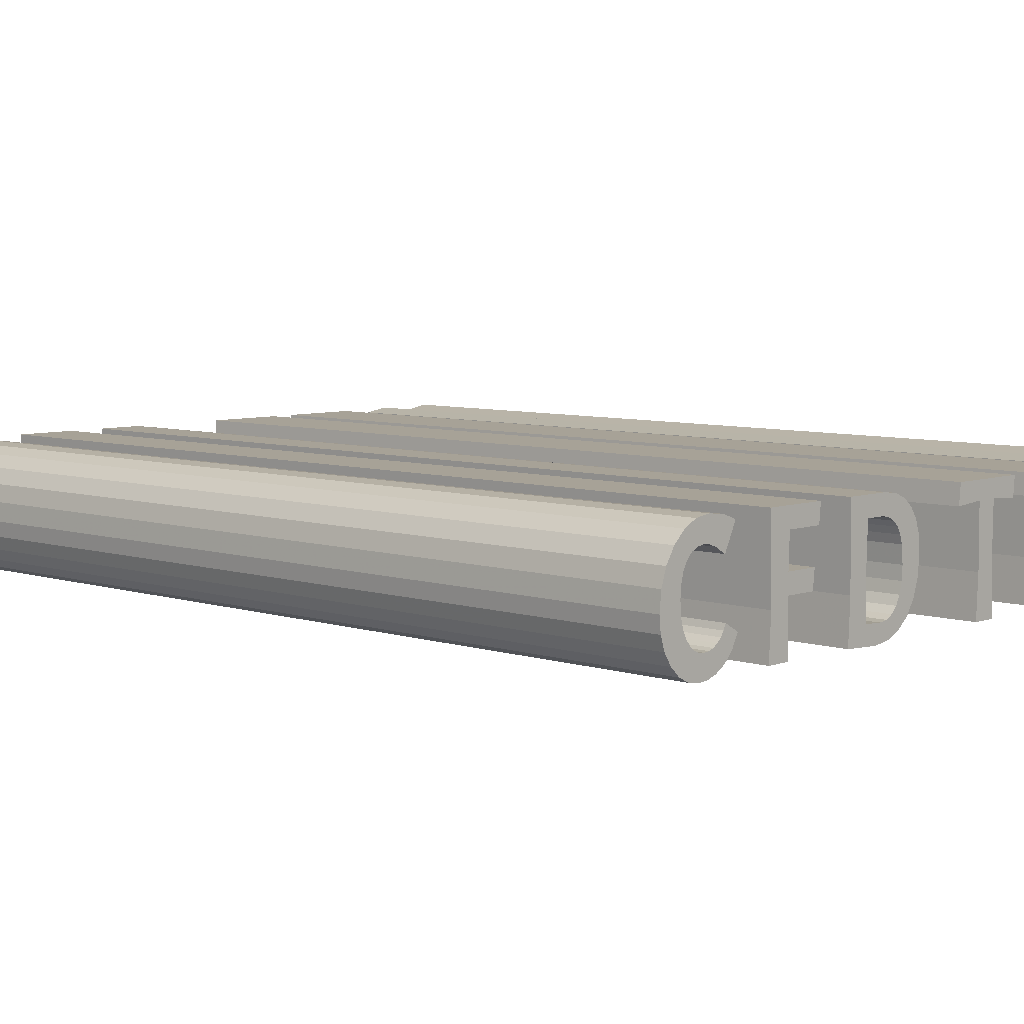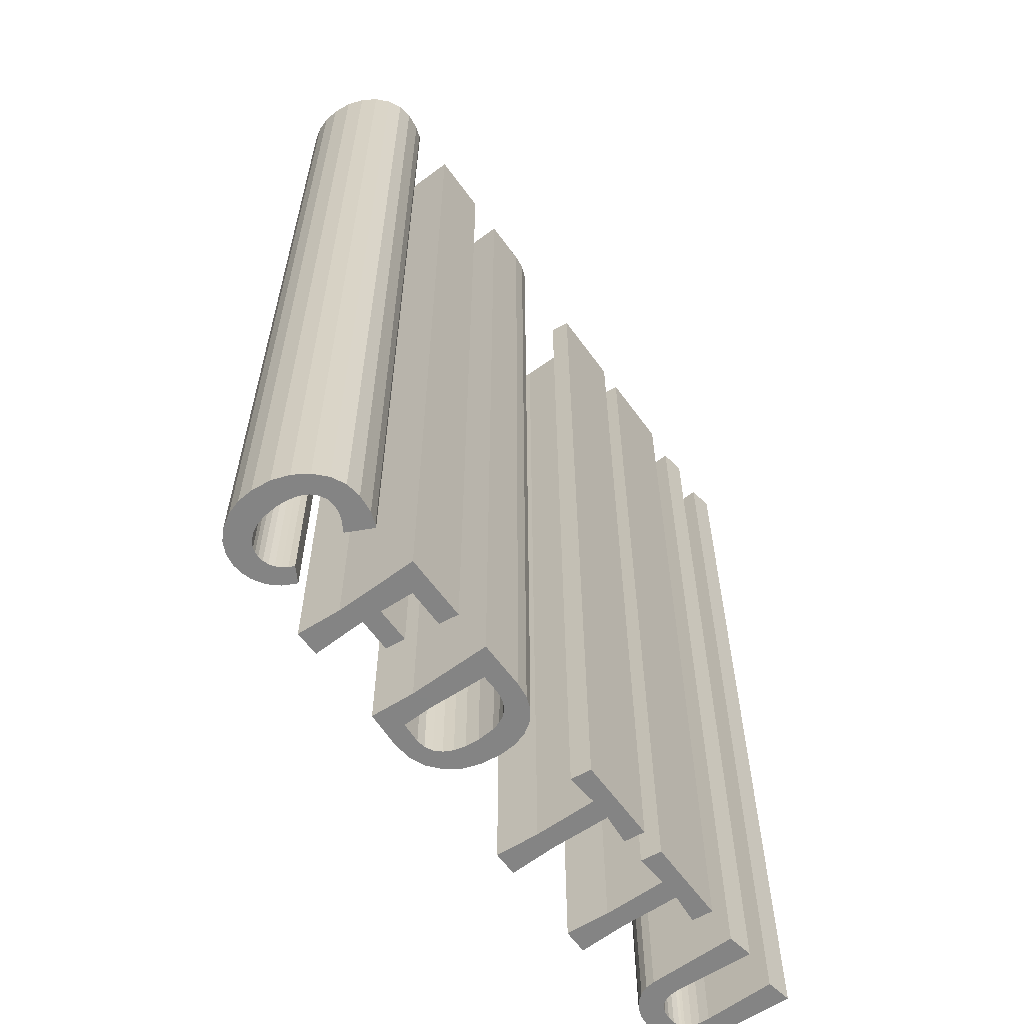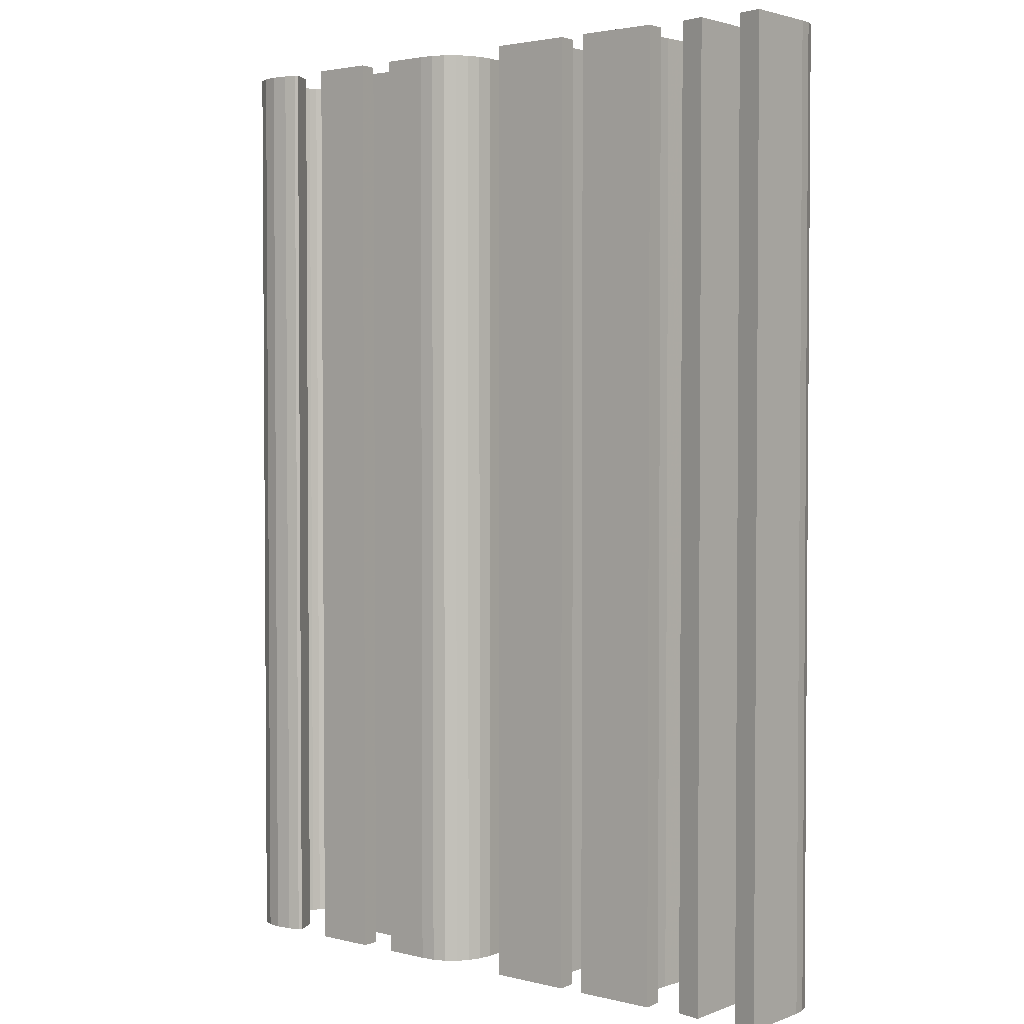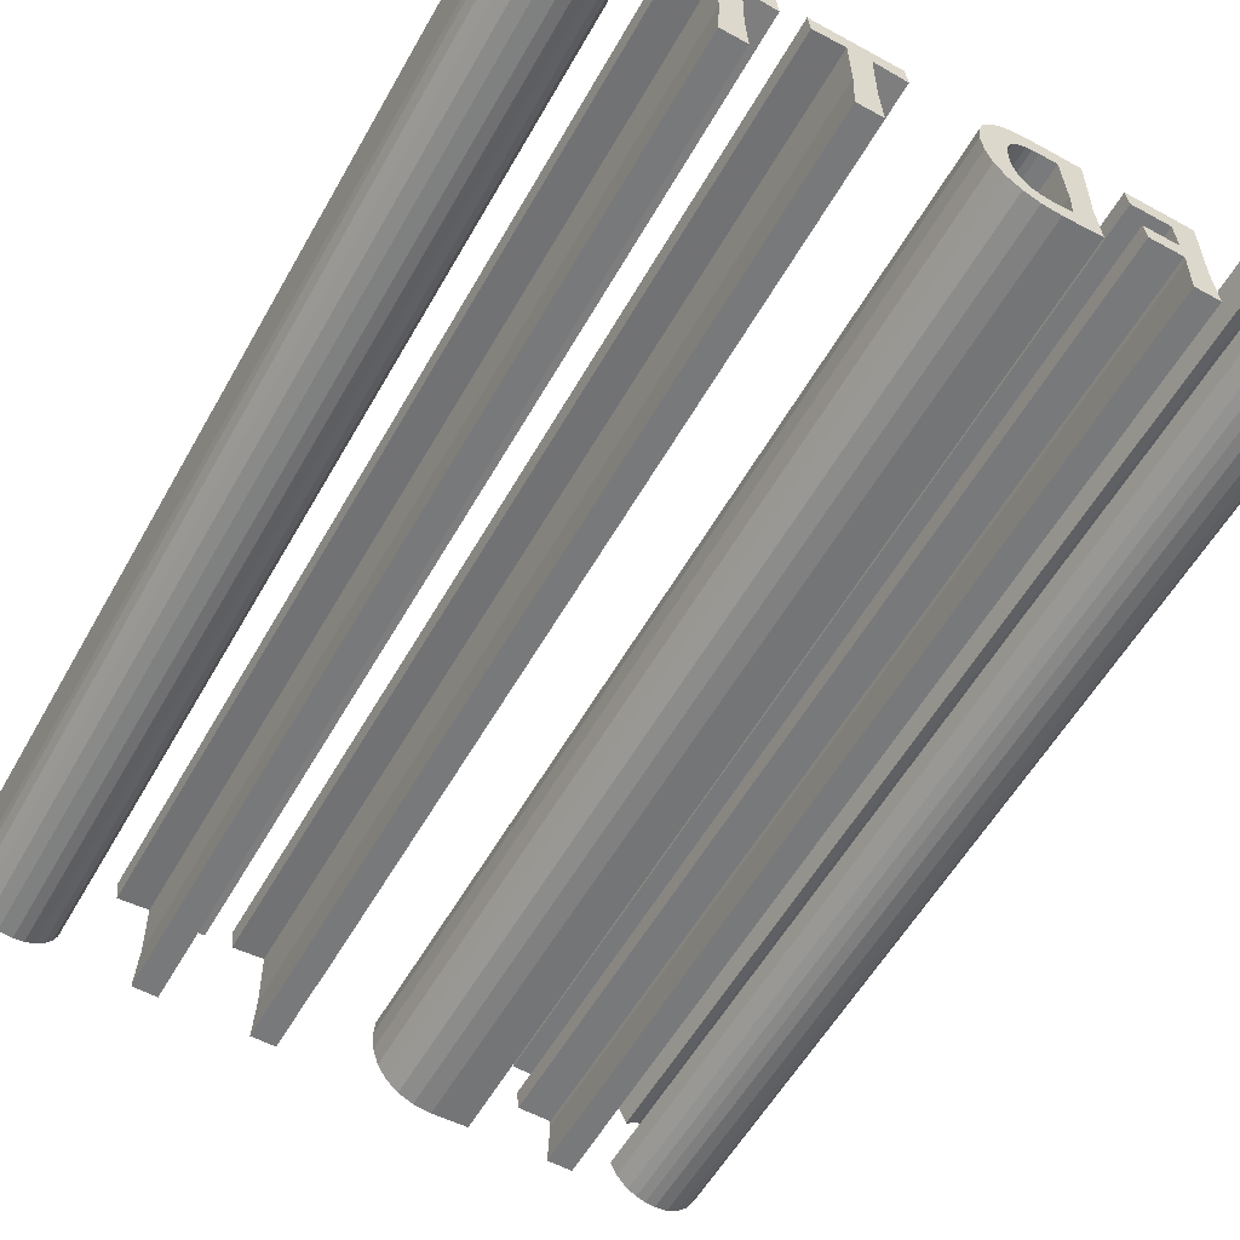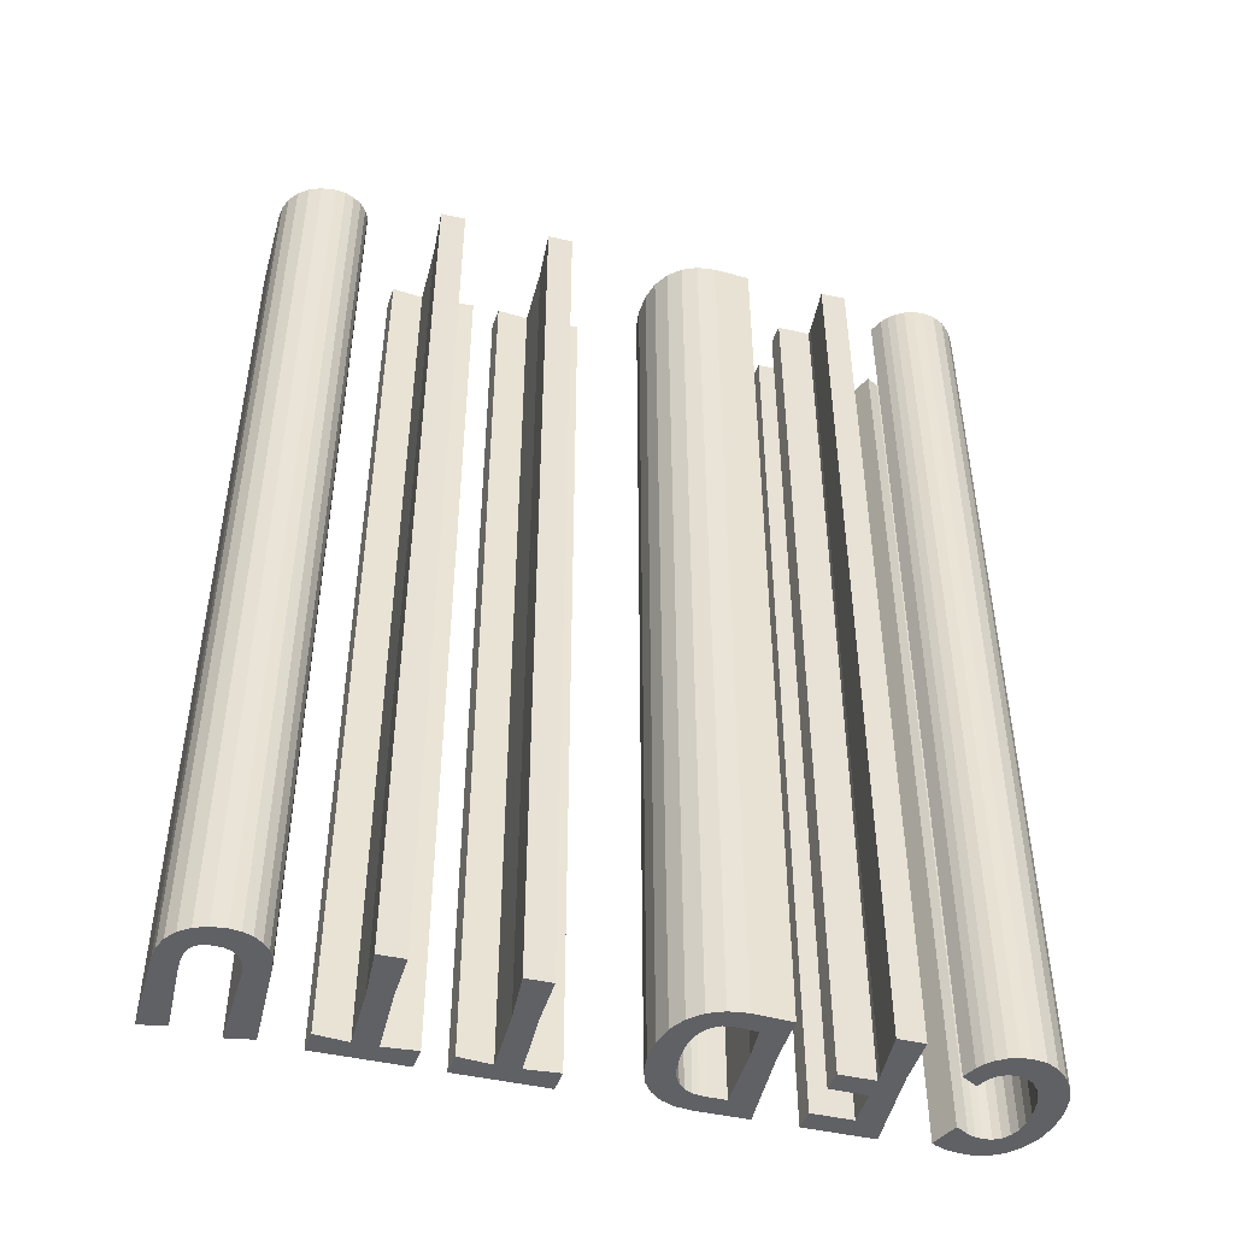
<metadata>
{"format":"obj","ext":"obj","renderer":"f3d","projection":"perspective","resolution":1024,"background":"white","views":[{"elev":6.6,"azim":-46.5,"up":"+Z"},{"elev":-61.3,"azim":-54.3,"up":"+Y"},{"elev":2.7,"azim":40.3,"up":"+Y"},{"elev":-57.7,"azim":150.5,"up":"+Z"},{"elev":-48.0,"azim":165.9,"up":"+Y"}]}
</metadata>
<code>
o motorBike_updated
v 0.3244 4 1.249
v 0.4265 4 1.234
v 0.4265 -4 1.234
v 0.3244 -4 1.249
v 0.2336 4 1.294
v 0.2336 -4 1.294
v 0.154 4 1.369
v 0.154 -4 1.369
v 0.5818 4 1.266
v 0.6507 4 1.306
v 0.6507 -4 1.306
v 0.5818 -4 1.266
v 0.5071 4 1.242
v 0.5071 -4 1.242
v 0.7976 4 1.506
v 0.7976 -4 1.506
v 0.745 -4 1.403
v 0.745 4 1.403
v 0.7018 4 1.35
v 0.7018 -4 1.35
v 0.6768 4 1.576
v 0.6768 -4 1.576
v 0.6309 4 1.492
v 0.5967 4 1.459
v 0.5967 -4 1.459
v 0.6309 -4 1.492
v 0.6576 4 1.531
v 0.6576 -4 1.531
v 0.4701 4 1.416
v 0.4701 -4 1.416
v 0.5154 -4 1.421
v 0.5154 4 1.421
v 0.5576 -4 1.435
v 0.5576 4 1.435
v 0.3467 4 1.459
v 0.3 4 1.514
v 0.3 -4 1.514
v 0.3467 -4 1.459
v 0.3973 4 1.429
v 0.3973 -4 1.429
v 0.4322 -4 1.419
v 0.4322 4 1.419
v 0.2498 4 1.64
v 0.2374 4 1.766
v 0.2374 -4 1.766
v 0.2498 -4 1.64
v 0.2701 4 1.573
v 0.2701 -4 1.573
v 0.2642 4 1.939
v 0.2976 4 2.003
v 0.2976 -4 2.003
v 0.2642 -4 1.939
v 0.2441 4 1.861
v 0.2441 -4 1.861
v 0.4588 4 2.086
v 0.4588 -4 2.086
v 0.3962 -4 2.076
v 0.3962 4 2.076
v 0.3425 -4 2.049
v 0.3425 4 2.049
v 0.5692 4 2.06
v 0.5692 -4 2.06
v 0.511 -4 2.079
v 0.511 4 2.079
v 0.664 4 2.005
v 0.664 -4 2.005
v 0.763 4 2.208
v 0.763 -4 2.208
v 0.7365 4 2.224
v 0.7365 -4 2.224
v 0.6441 4 2.255
v 0.6441 -4 2.255
v 0.5038 4 2.27
v 0.5038 -4 2.27
v 0.2723 4 2.197
v 0.1768 4 2.106
v 0.1768 -4 2.106
v 0.2723 -4 2.197
v 0.3813 -4 2.252
v 0.3813 4 2.252
v 0.0436 4 1.701
v 0.0436 -4 1.701
v 0.0584 -4 1.853
v 0.0584 4 1.853
v 0.1028 4 1.988
v 0.1028 -4 1.988
v 0.09268 4 1.467
v 0.09268 -4 1.467
v 0.05587 4 1.577
v 0.05587 -4 1.577
v 1.628 4 2.099
v 1.628 -4 2.099
v 1.318 -4 2.099
v 1.318 4 2.099
v 1.645 4 2.255
v 1.645 -4 2.255
v 1.118 4 2.255
v 1.118 -4 2.255
v 1.135 4 1.604
v 1.135 -4 1.604
v 1.118 4 1.25
v 1.118 -4 1.25
v 1.321 4 1.25
v 1.321 -4 1.25
v 1.304 4 1.629
v 1.304 -4 1.629
v 1.305 4 1.677
v 1.305 -4 1.677
v 1.572 4 1.677
v 1.572 -4 1.677
v 1.588 4 1.831
v 1.588 -4 1.831
v 1.309 4 1.831
v 1.309 -4 1.831
v 1.967 4 1.25
v 2.265 4 1.234
v 2.265 -4 1.234
v 1.967 -4 1.25
v 2.636 4 1.389
v 2.636 -4 1.389
v 2.534 -4 1.303
v 2.534 4 1.303
v 2.411 -4 1.251
v 2.411 4 1.251
v 2.758 4 1.645
v 2.773 4 1.809
v 2.773 -4 1.809
v 2.758 -4 1.645
v 2.713 4 1.505
v 2.713 -4 1.505
v 2.724 4 2.048
v 2.663 4 2.137
v 2.663 -4 2.137
v 2.724 -4 2.048
v 2.761 4 1.939
v 2.761 -4 1.939
v 2.477 4 2.242
v 2.355 4 2.255
v 2.355 -4 2.255
v 2.477 -4 2.242
v 2.579 4 2.202
v 2.579 -4 2.202
v 1.967 4 2.255
v 1.967 -4 2.255
v 1.984 4 1.604
v 1.984 -4 1.604
v 2.168 4 2.096
v 2.303 4 2.097
v 2.303 -4 2.097
v 2.168 -4 2.096
v 2.464 4 2.055
v 2.51 4 2.011
v 2.51 -4 2.011
v 2.464 -4 2.055
v 2.405 4 2.084
v 2.405 -4 2.084
v 2.357 4 2.094
v 2.357 -4 2.094
v 2.563 4 1.887
v 2.575 4 1.748
v 2.575 -4 1.748
v 2.563 -4 1.887
v 2.541 4 1.956
v 2.541 -4 1.956
v 2.546 4 1.549
v 2.509 4 1.477
v 2.509 -4 1.477
v 2.546 -4 1.549
v 2.568 4 1.639
v 2.568 -4 1.639
v 2.399 4 1.394
v 2.328 4 1.384
v 2.328 -4 1.384
v 2.399 -4 1.394
v 2.459 4 1.425
v 2.459 -4 1.425
v 2.163 4 1.393
v 2.163 -4 1.393
v 2.153 4 1.629
v 2.153 -4 1.629
v 3.262 4 2.255
v 3.245 4 2.087
v 3.245 -4 2.087
v 3.262 -4 2.255
v 3.503 4 2.107
v 3.503 -4 2.107
v 3.509 4 1.604
v 3.509 -4 1.604
v 3.491 4 1.25
v 3.491 -4 1.25
v 3.695 4 1.25
v 3.695 -4 1.25
v 3.678 4 1.629
v 3.678 -4 1.629
v 3.684 4 2.109
v 3.684 -4 2.109
v 3.937 4 2.087
v 3.937 -4 2.087
v 3.953 4 2.255
v 3.953 -4 2.255
v 4.172 4 2.255
v 4.155 4 2.087
v 4.155 -4 2.087
v 4.172 -4 2.255
v 4.413 4 2.107
v 4.413 -4 2.107
v 4.419 4 1.604
v 4.419 -4 1.604
v 4.401 4 1.25
v 4.401 -4 1.25
v 4.605 4 1.25
v 4.605 -4 1.25
v 4.588 4 1.629
v 4.588 -4 1.629
v 4.594 4 2.109
v 4.594 -4 2.109
v 4.847 4 2.087
v 4.847 -4 2.087
v 4.863 4 2.255
v 4.863 -4 2.255
v 5.406 4 1.243
v 5.489 4 1.234
v 5.489 -4 1.234
v 5.406 -4 1.243
v 5.333 4 1.269
v 5.333 -4 1.269
v 5.268 4 1.314
v 5.268 -4 1.314
v 5.702 4 1.282
v 5.786 4 1.341
v 5.786 -4 1.341
v 5.702 -4 1.282
v 5.603 4 1.246
v 5.603 -4 1.246
v 5.888 4 1.514
v 5.901 4 1.621
v 5.901 -4 1.621
v 5.888 -4 1.514
v 5.85 4 1.421
v 5.85 -4 1.421
v 5.917 4 2.262
v 5.917 -4 2.262
v 5.713 4 2.225
v 5.713 -4 2.225
v 5.731 4 1.655
v 5.731 -4 1.655
v 5.687 4 1.464
v 5.687 -4 1.464
v 5.711 -4 1.51
v 5.711 4 1.51
v 5.726 -4 1.573
v 5.726 4 1.573
v 5.604 4 1.415
v 5.545 4 1.409
v 5.545 -4 1.409
v 5.604 -4 1.415
v 5.652 4 1.433
v 5.652 -4 1.433
v 5.671 4 1.447
v 5.671 -4 1.447
v 5.435 4 1.434
v 5.398 4 1.465
v 5.398 -4 1.465
v 5.435 -4 1.434
v 5.484 4 1.415
v 5.484 -4 1.415
v 5.36 4 1.542
v 5.351 4 1.624
v 5.351 -4 1.624
v 5.36 -4 1.542
v 5.375 4 1.5
v 5.375 -4 1.5
v 5.374 4 2.262
v 5.374 -4 2.262
v 5.164 4 2.225
v 5.164 -4 2.225
v 5.179 4 1.512
v 5.179 -4 1.512
v 5.219 4 1.372
v 5.219 -4 1.372
v 5.189 4 1.438
v 5.189 -4 1.438
g zone0
f 1 2 3
f 1 3 4
f 5 4 6
f 5 1 4
f 7 6 8
f 7 5 6
f 9 10 11
f 9 11 12
f 13 12 14
f 13 9 12
f 2 14 3
f 2 13 14
f 15 16 17
f 18 15 17
f 19 17 20
f 19 18 17
f 10 20 11
f 10 19 20
f 15 21 22
f 15 22 16
f 23 24 25
f 23 25 26
f 27 26 28
f 27 23 26
f 21 28 22
f 21 27 28
f 29 30 31
f 32 31 33
f 32 29 31
f 34 32 33
f 24 33 25
f 24 34 33
f 35 36 37
f 35 37 38
f 39 38 40
f 39 40 41
f 39 35 38
f 42 39 41
f 29 41 30
f 29 42 41
f 43 44 45
f 43 45 46
f 47 46 48
f 47 43 46
f 36 48 37
f 36 47 48
f 49 50 51
f 49 51 52
f 53 52 54
f 53 49 52
f 44 54 45
f 44 53 54
f 55 56 57
f 58 57 59
f 58 55 57
f 60 58 59
f 50 59 51
f 50 60 59
f 61 62 63
f 64 61 63
f 55 63 56
f 55 64 63
f 61 65 66
f 61 66 62
f 65 67 68
f 65 68 66
f 67 69 70
f 67 70 68
f 69 71 72
f 69 72 70
f 71 73 74
f 71 74 72
f 75 76 77
f 75 77 78
f 75 78 79
f 80 75 79
f 73 79 74
f 73 80 79
f 81 82 83
f 84 81 83
f 85 83 86
f 85 84 83
f 76 86 77
f 76 85 86
f 87 7 8
f 87 8 88
f 89 88 90
f 89 87 88
f 81 90 82
f 81 89 90
f 7 35 5
f 87 36 7
f 7 36 35
f 5 39 1
f 35 39 5
f 89 47 87
f 87 47 36
f 1 42 2
f 39 42 1
f 2 29 13
f 42 29 2
f 81 43 89
f 89 43 47
f 13 32 9
f 29 32 13
f 9 34 10
f 32 34 9
f 84 44 81
f 81 44 43
f 10 24 19
f 34 24 10
f 85 53 84
f 84 53 44
f 24 23 19
f 23 18 19
f 23 27 18
f 85 49 53
f 85 76 49
f 76 50 49
f 27 15 18
f 21 15 27
f 76 60 50
f 76 75 60
f 75 58 60
f 58 80 55
f 75 80 58
f 80 73 55
f 55 73 64
f 64 71 61
f 73 71 64
f 61 69 65
f 71 69 61
f 69 67 65
f 38 8 6
f 37 88 8
f 37 8 38
f 40 6 4
f 40 38 6
f 48 90 88
f 48 88 37
f 41 4 3
f 41 40 4
f 30 3 14
f 30 41 3
f 46 82 90
f 46 90 48
f 31 14 12
f 31 30 14
f 33 12 11
f 33 31 12
f 45 83 82
f 45 82 46
f 25 11 20
f 25 33 11
f 54 86 83
f 54 83 45
f 26 25 20
f 17 26 20
f 28 26 17
f 52 86 54
f 77 86 52
f 51 77 52
f 16 28 17
f 16 22 28
f 59 77 51
f 78 77 59
f 57 78 59
f 79 57 56
f 79 78 57
f 74 79 56
f 74 56 63
f 72 63 62
f 72 74 63
f 70 62 66
f 70 72 62
f 68 70 66
f 91 92 93
f 94 91 93
f 91 95 96
f 91 96 92
f 97 98 96
f 95 97 96
f 97 99 100
f 97 100 98
f 99 101 102
f 99 102 100
f 101 103 104
f 101 104 102
f 103 105 106
f 103 106 104
f 105 107 108
f 105 108 106
f 107 109 110
f 107 110 108
f 109 111 112
f 109 112 110
f 111 113 114
f 111 114 112
f 94 93 114
f 113 94 114
f 101 99 103
f 99 105 103
f 99 107 105
f 99 113 107
f 113 109 107
f 99 97 113
f 97 94 113
f 113 111 109
f 94 95 91
f 97 95 94
f 100 102 104
f 106 100 104
f 108 100 106
f 114 100 108
f 110 114 108
f 98 100 114
f 93 98 114
f 112 114 110
f 96 93 92
f 96 98 93
f 115 116 117
f 115 117 118
f 119 120 121
f 122 121 123
f 122 119 121
f 124 122 123
f 116 123 117
f 116 124 123
f 125 126 127
f 125 127 128
f 129 128 130
f 129 125 128
f 119 130 120
f 119 129 130
f 131 132 133
f 131 133 134
f 135 134 136
f 135 131 134
f 126 136 127
f 126 135 136
f 137 138 139
f 137 139 140
f 141 140 142
f 141 137 140
f 132 142 133
f 132 141 142
f 138 143 144
f 138 144 139
f 143 145 146
f 143 146 144
f 145 115 118
f 145 118 146
f 147 148 149
f 147 149 150
f 151 152 153
f 151 153 154
f 155 154 156
f 155 151 154
f 157 156 158
f 157 155 156
f 148 158 149
f 148 157 158
f 159 160 161
f 159 161 162
f 163 162 164
f 163 159 162
f 152 164 153
f 152 163 164
f 165 166 167
f 165 167 168
f 169 168 170
f 169 165 168
f 160 170 161
f 160 169 170
f 171 172 173
f 171 173 174
f 175 174 176
f 175 171 174
f 166 176 167
f 166 175 176
f 172 177 178
f 172 178 173
f 177 179 180
f 177 180 178
f 147 150 180
f 179 147 180
f 115 177 116
f 115 145 177
f 116 172 124
f 177 172 116
f 145 179 177
f 172 171 124
f 171 122 124
f 171 175 122
f 175 166 122
f 166 119 122
f 166 165 119
f 169 129 165
f 165 129 119
f 143 147 145
f 145 147 179
f 160 125 169
f 169 125 129
f 159 126 160
f 160 126 125
f 147 138 148
f 157 138 155
f 148 138 157
f 143 138 147
f 163 135 159
f 159 135 126
f 155 137 151
f 138 137 155
f 152 131 163
f 163 131 135
f 151 141 152
f 137 141 151
f 141 132 152
f 152 132 131
f 178 118 117
f 146 118 178
f 173 117 123
f 173 178 117
f 180 146 178
f 174 173 123
f 121 174 123
f 176 174 121
f 167 176 121
f 120 167 121
f 168 167 120
f 130 170 168
f 130 168 120
f 150 144 146
f 150 146 180
f 128 161 170
f 128 170 130
f 127 162 161
f 127 161 128
f 139 150 149
f 139 158 156
f 139 149 158
f 139 144 150
f 136 164 162
f 136 162 127
f 140 156 154
f 140 139 156
f 134 153 164
f 134 164 136
f 142 154 153
f 142 140 154
f 133 142 153
f 133 153 134
f 181 182 183
f 181 183 184
f 182 185 186
f 182 186 183
f 185 187 188
f 185 188 186
f 187 189 190
f 187 190 188
f 189 191 192
f 189 192 190
f 191 193 194
f 191 194 192
f 193 195 196
f 193 196 194
f 195 197 198
f 195 198 196
f 197 199 200
f 197 200 198
f 199 181 184
f 199 184 200
f 189 187 191
f 187 193 191
f 181 185 182
f 187 185 193
f 185 195 193
f 181 195 185
f 195 199 197
f 181 199 195
f 188 190 192
f 194 188 192
f 186 184 183
f 186 188 194
f 196 186 194
f 196 184 186
f 200 196 198
f 200 184 196
f 201 202 203
f 201 203 204
f 202 205 206
f 202 206 203
f 207 208 206
f 205 207 206
f 207 209 210
f 207 210 208
f 209 211 212
f 209 212 210
f 211 213 214
f 211 214 212
f 213 215 216
f 213 216 214
f 215 217 218
f 215 218 216
f 217 219 220
f 217 220 218
f 219 201 204
f 219 204 220
f 209 207 211
f 207 213 211
f 201 205 202
f 207 205 213
f 205 215 213
f 201 215 205
f 215 219 217
f 201 219 215
f 208 210 212
f 214 208 212
f 206 204 203
f 206 208 214
f 216 206 214
f 216 204 206
f 220 216 218
f 220 204 216
f 221 222 223
f 221 223 224
f 225 224 226
f 225 221 224
f 227 226 228
f 227 225 226
f 229 230 231
f 229 231 232
f 233 232 234
f 233 229 232
f 222 234 223
f 222 233 234
f 235 236 237
f 235 237 238
f 239 238 240
f 239 235 238
f 230 240 231
f 230 239 240
f 236 241 242
f 236 242 237
f 241 243 244
f 241 244 242
f 243 245 246
f 243 246 244
f 247 248 249
f 250 249 251
f 250 247 249
f 252 251 246
f 252 250 251
f 245 252 246
f 253 254 255
f 253 255 256
f 257 256 258
f 257 253 256
f 259 258 260
f 259 257 258
f 247 260 248
f 247 259 260
f 261 262 263
f 261 263 264
f 265 264 266
f 265 261 264
f 254 266 255
f 254 265 266
f 267 268 269
f 267 269 270
f 271 270 272
f 271 267 270
f 262 272 263
f 262 271 272
f 268 273 274
f 268 274 269
f 273 275 276
f 273 276 274
f 277 278 276
f 275 277 276
f 279 227 228
f 279 228 280
f 281 280 282
f 281 279 280
f 277 282 278
f 277 281 282
f 279 262 227
f 225 261 221
f 227 261 225
f 262 261 227
f 281 271 279
f 277 271 281
f 279 271 262
f 221 265 222
f 261 265 221
f 277 267 271
f 222 254 233
f 265 254 222
f 277 268 267
f 233 253 229
f 254 253 233
f 253 257 229
f 259 230 257
f 257 230 229
f 259 247 230
f 250 239 247
f 247 239 230
f 277 275 268
f 252 235 250
f 250 235 239
f 245 236 252
f 252 236 235
f 275 273 268
f 243 241 245
f 245 241 236
f 263 280 228
f 264 226 224
f 264 228 226
f 264 263 228
f 272 282 280
f 272 278 282
f 272 280 263
f 266 224 223
f 266 264 224
f 270 278 272
f 255 223 234
f 255 266 223
f 269 278 270
f 256 234 232
f 256 255 234
f 258 256 232
f 231 260 258
f 231 258 232
f 248 260 231
f 240 249 248
f 240 248 231
f 276 278 269
f 238 251 249
f 238 249 240
f 237 246 251
f 237 251 238
f 274 276 269
f 242 244 246
f 242 246 237

</code>
